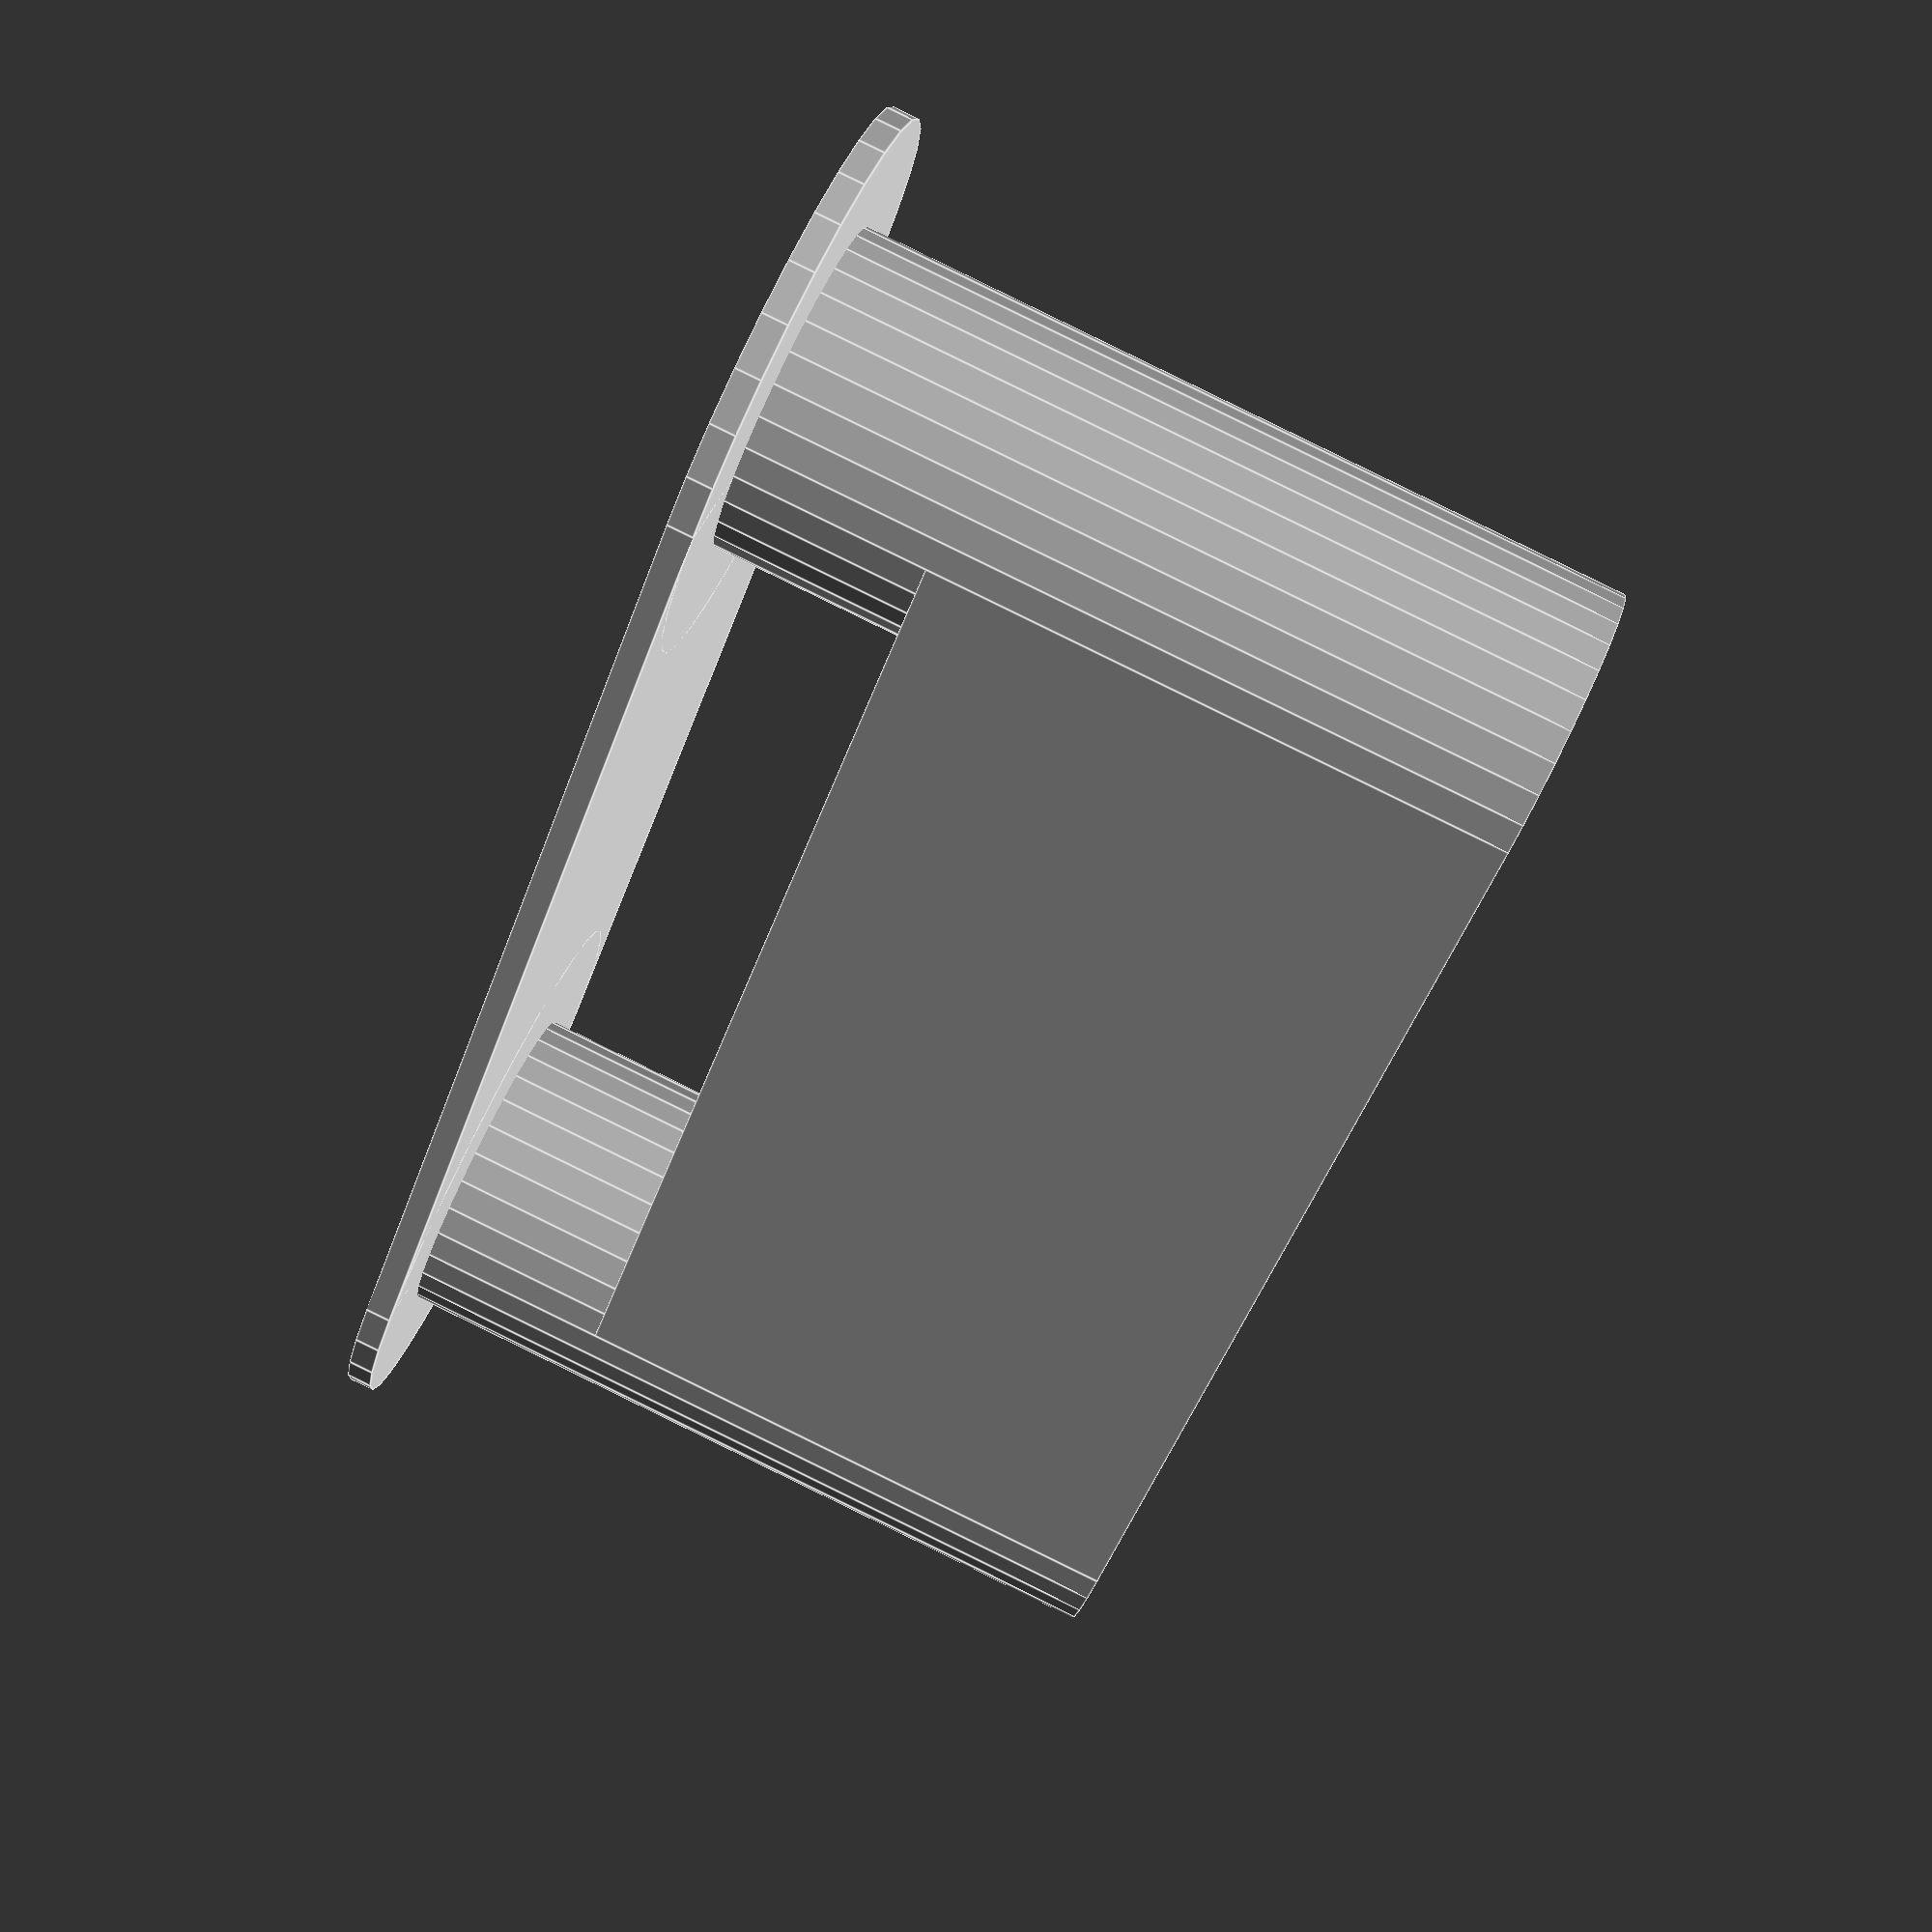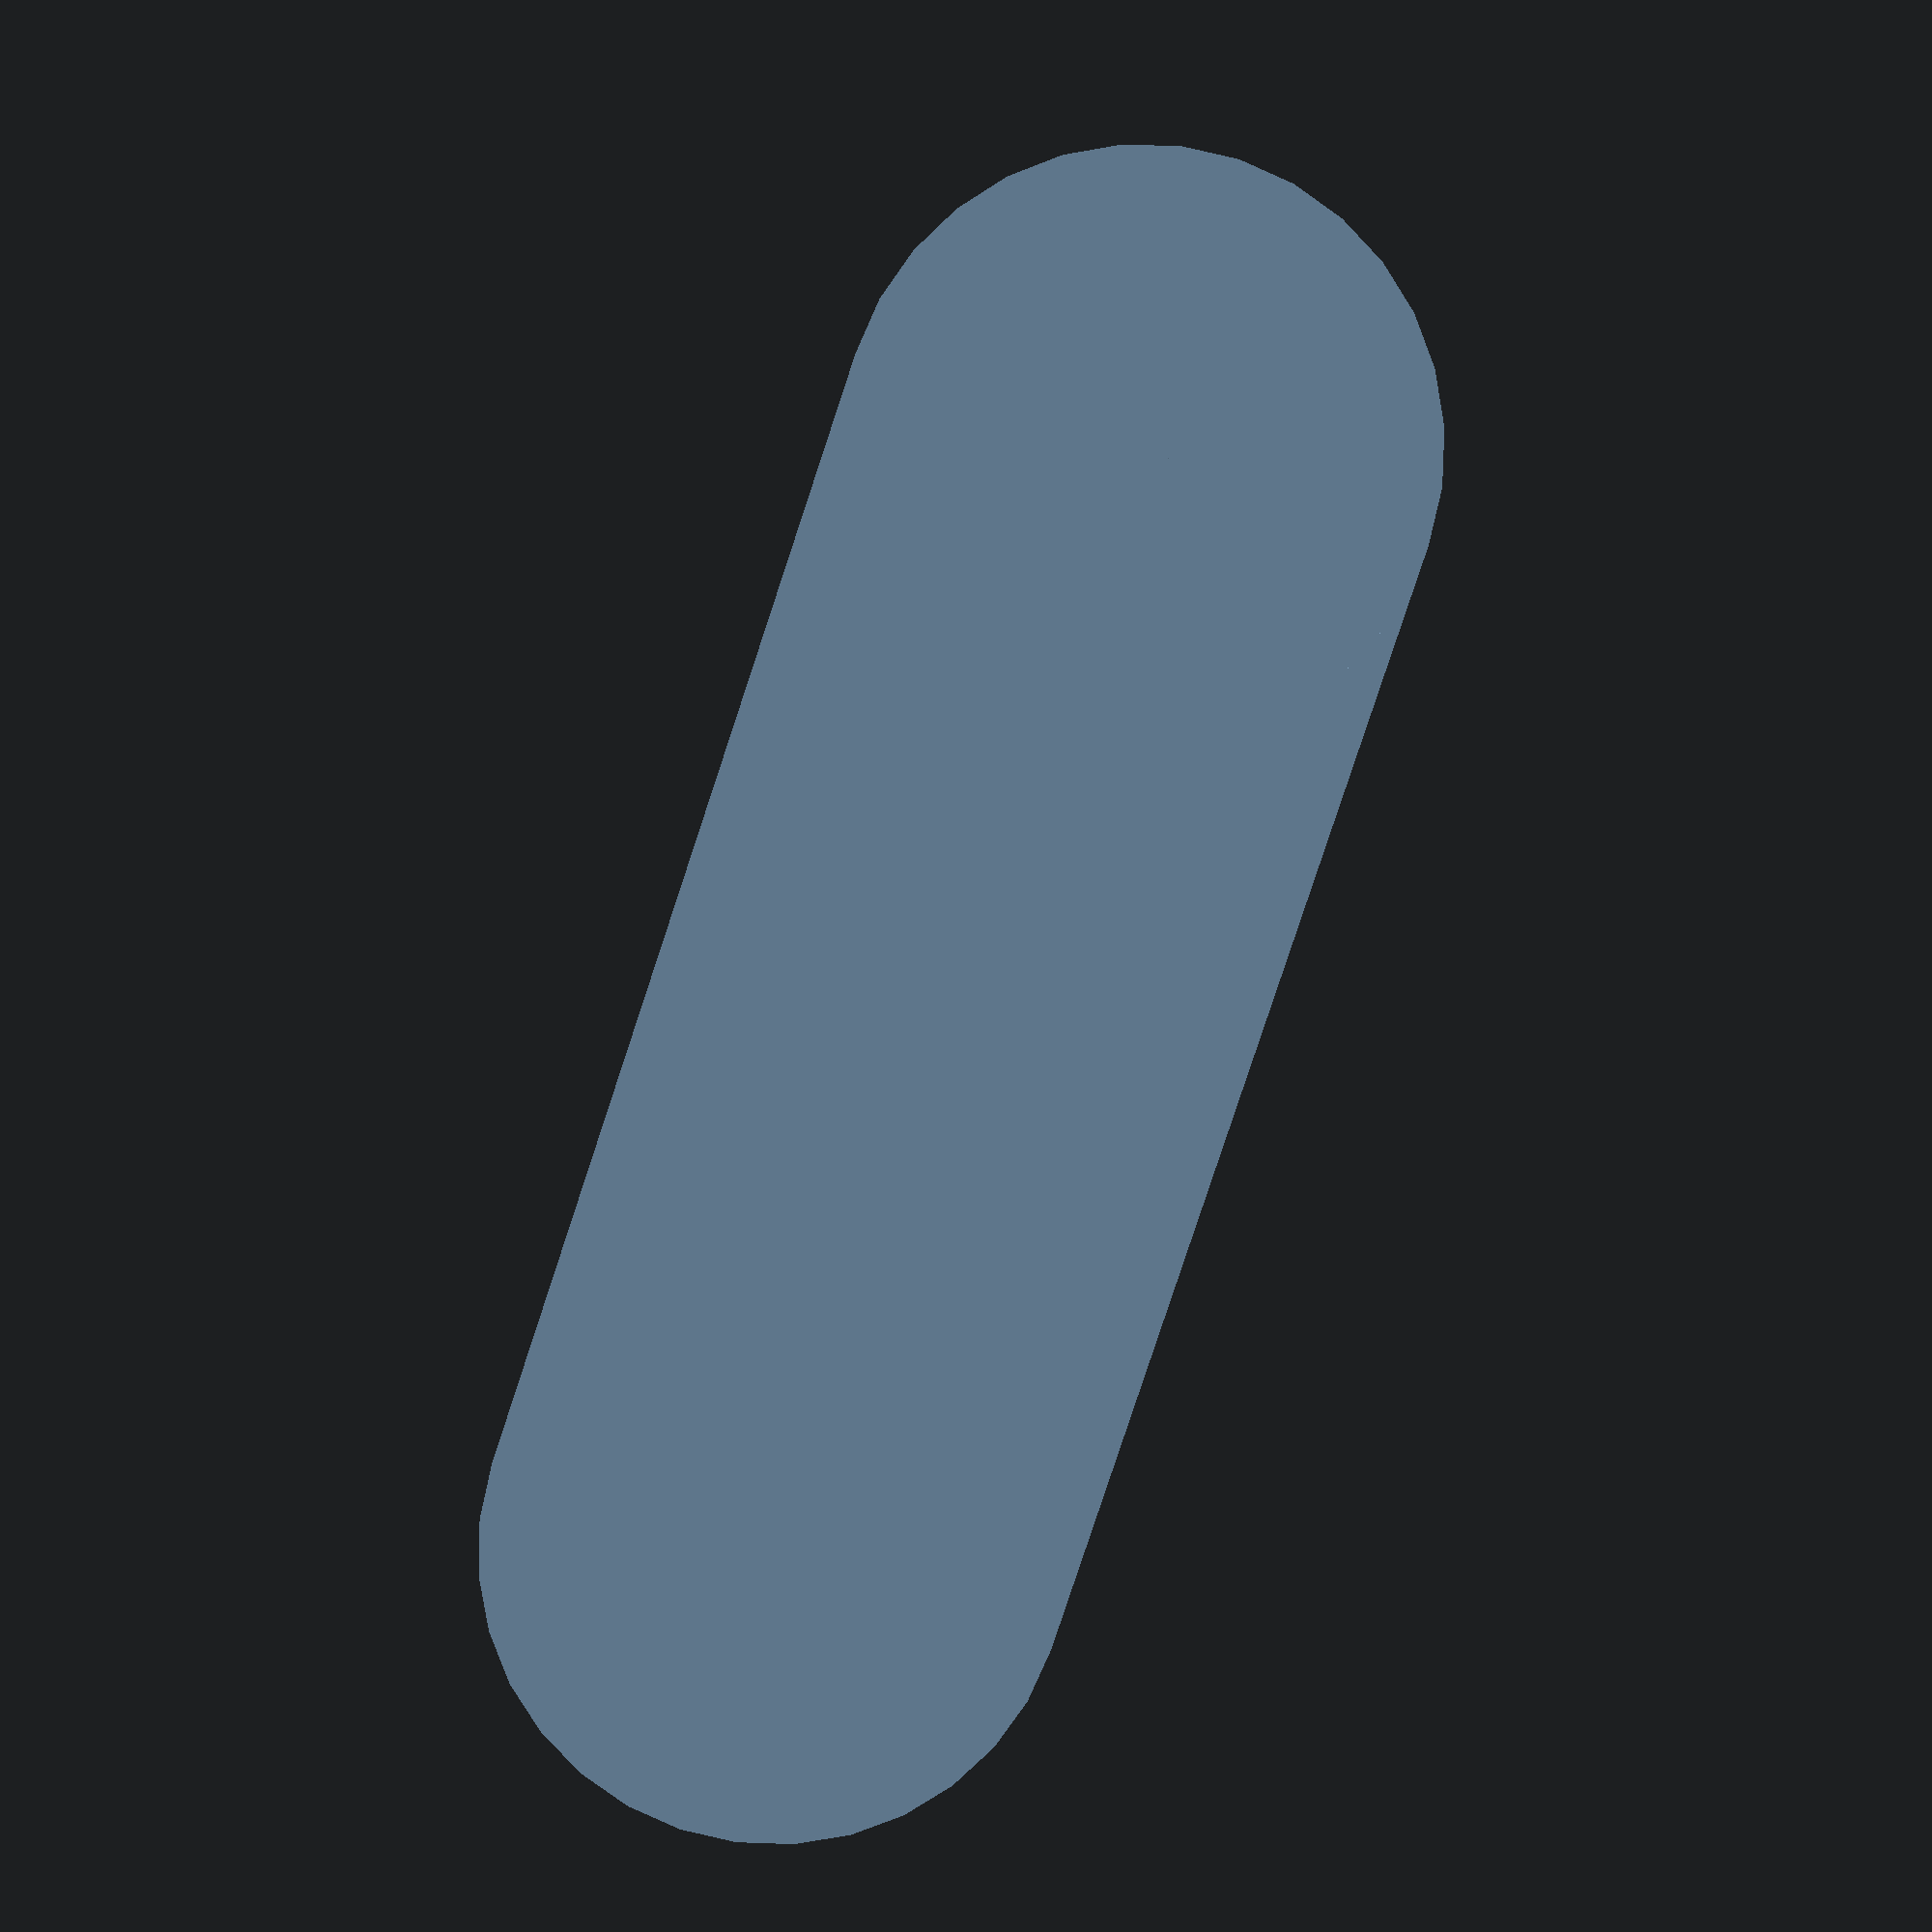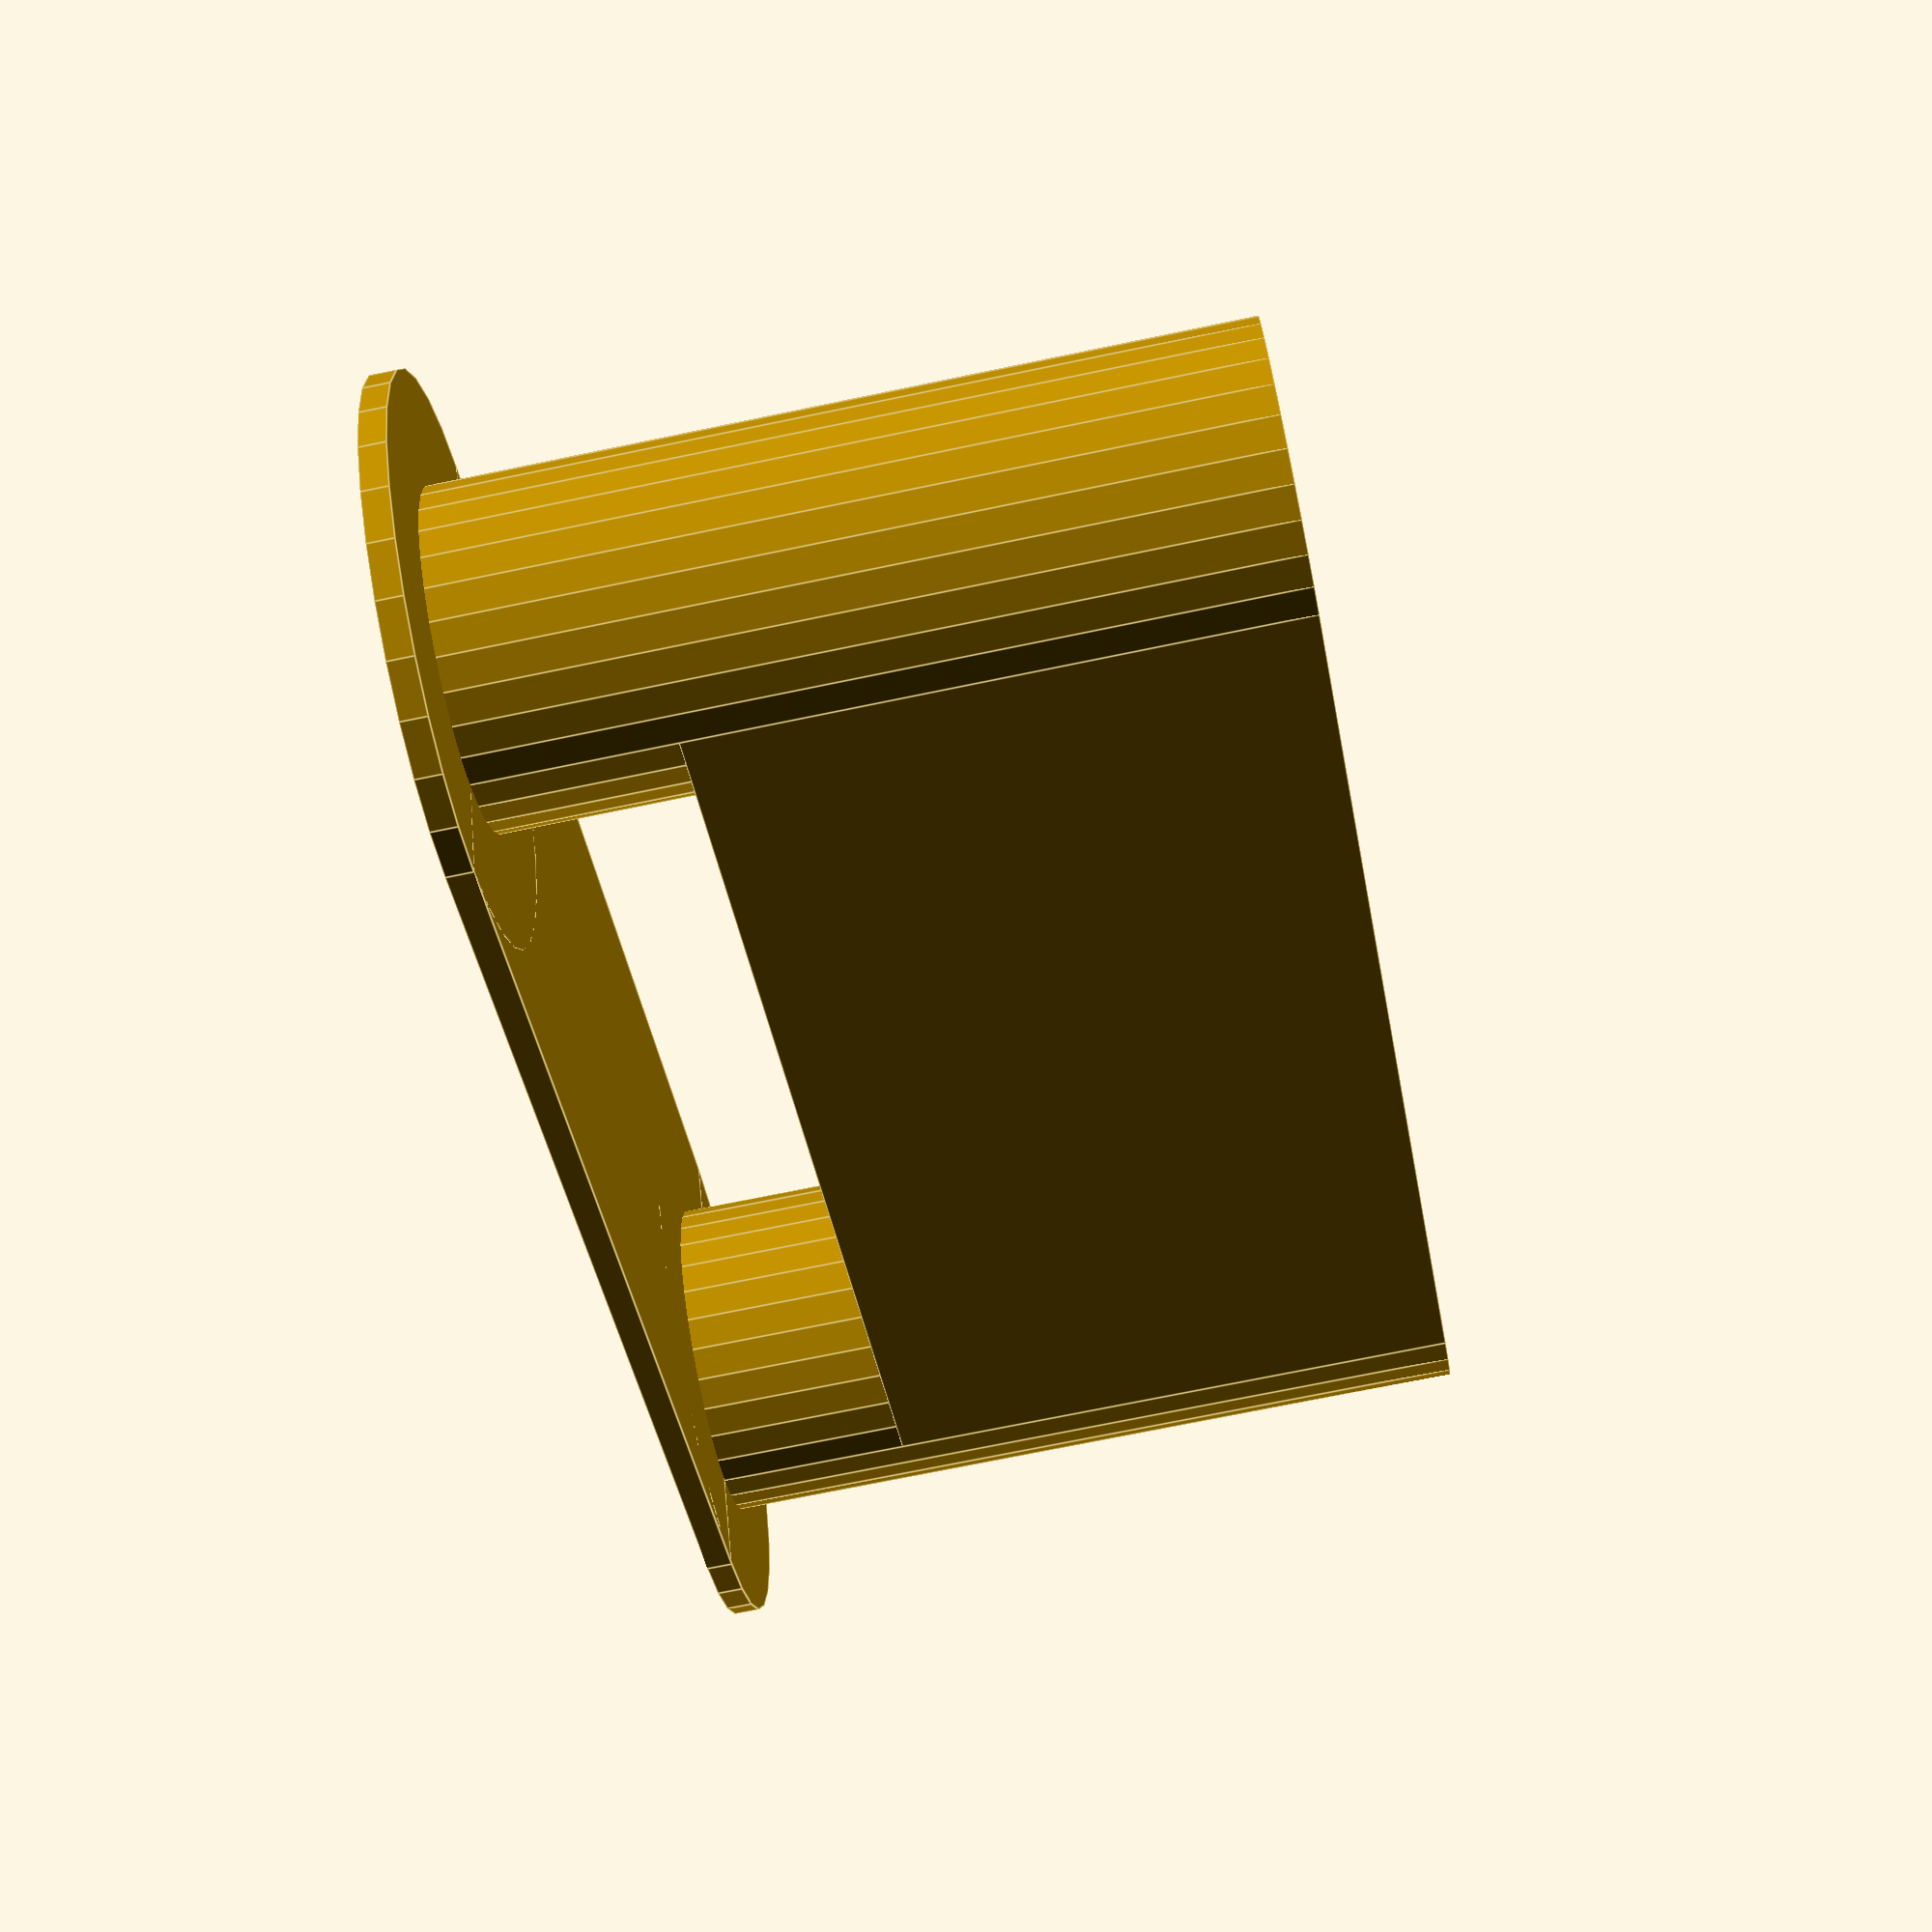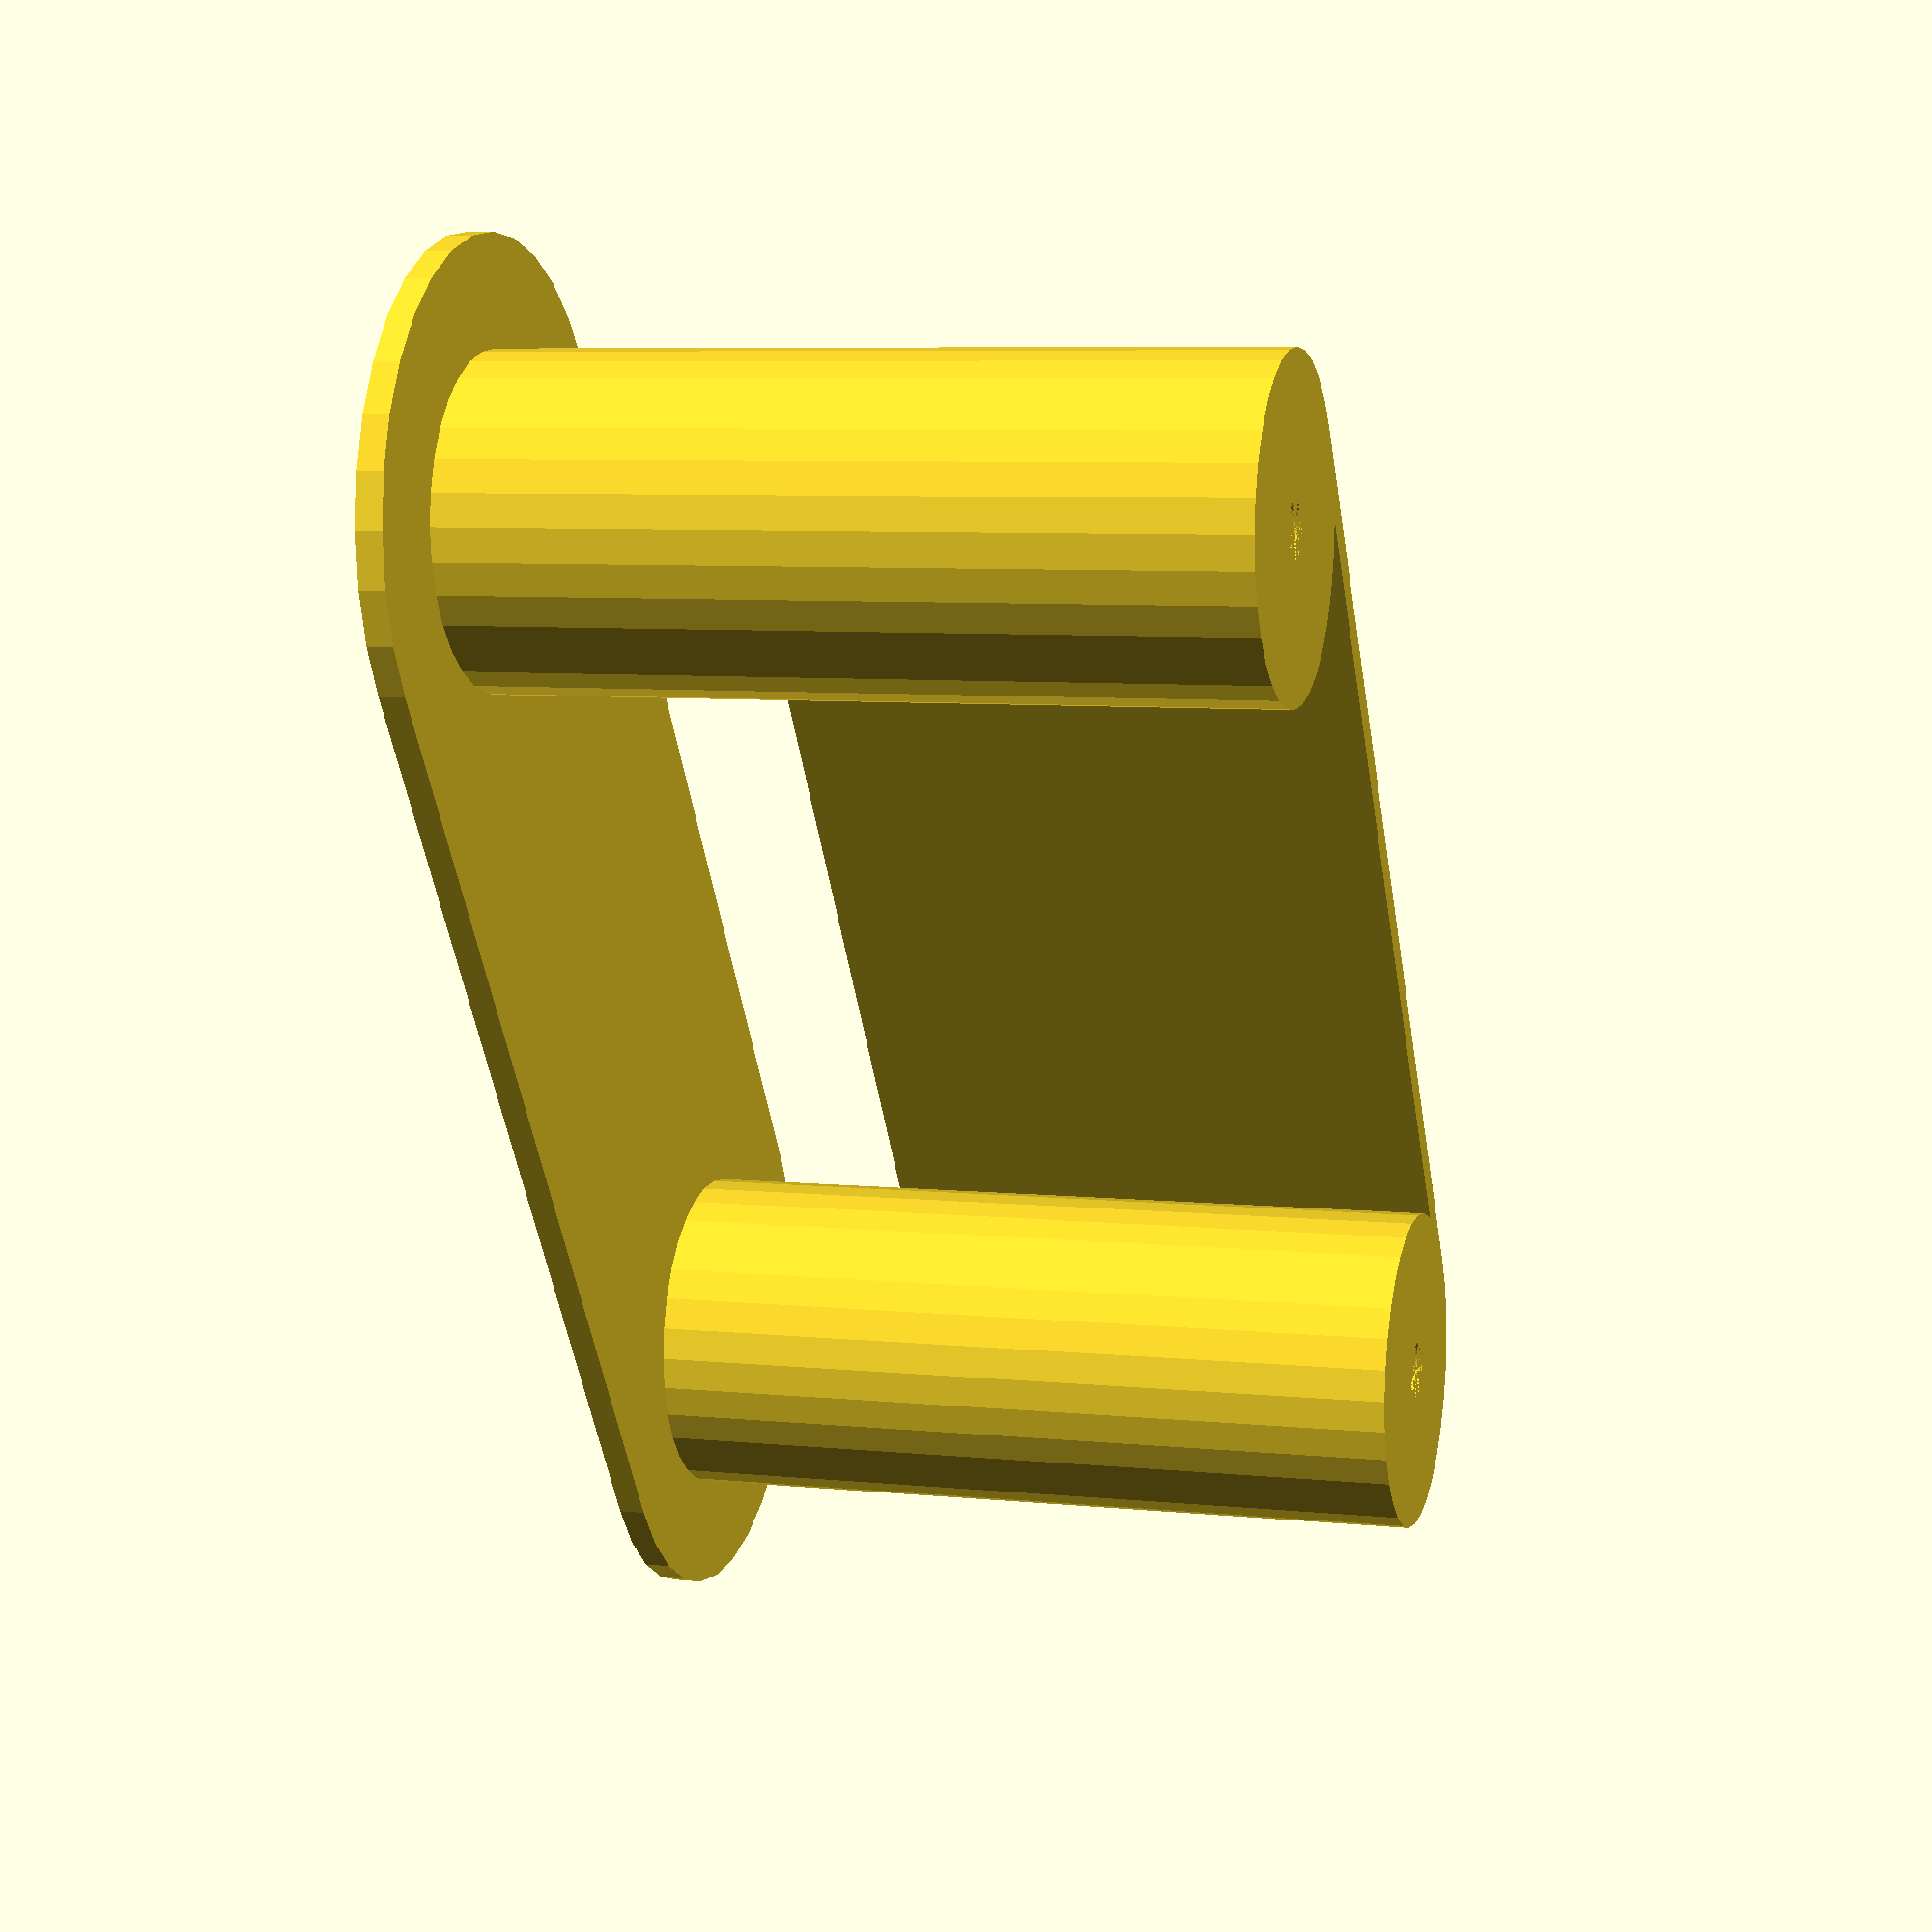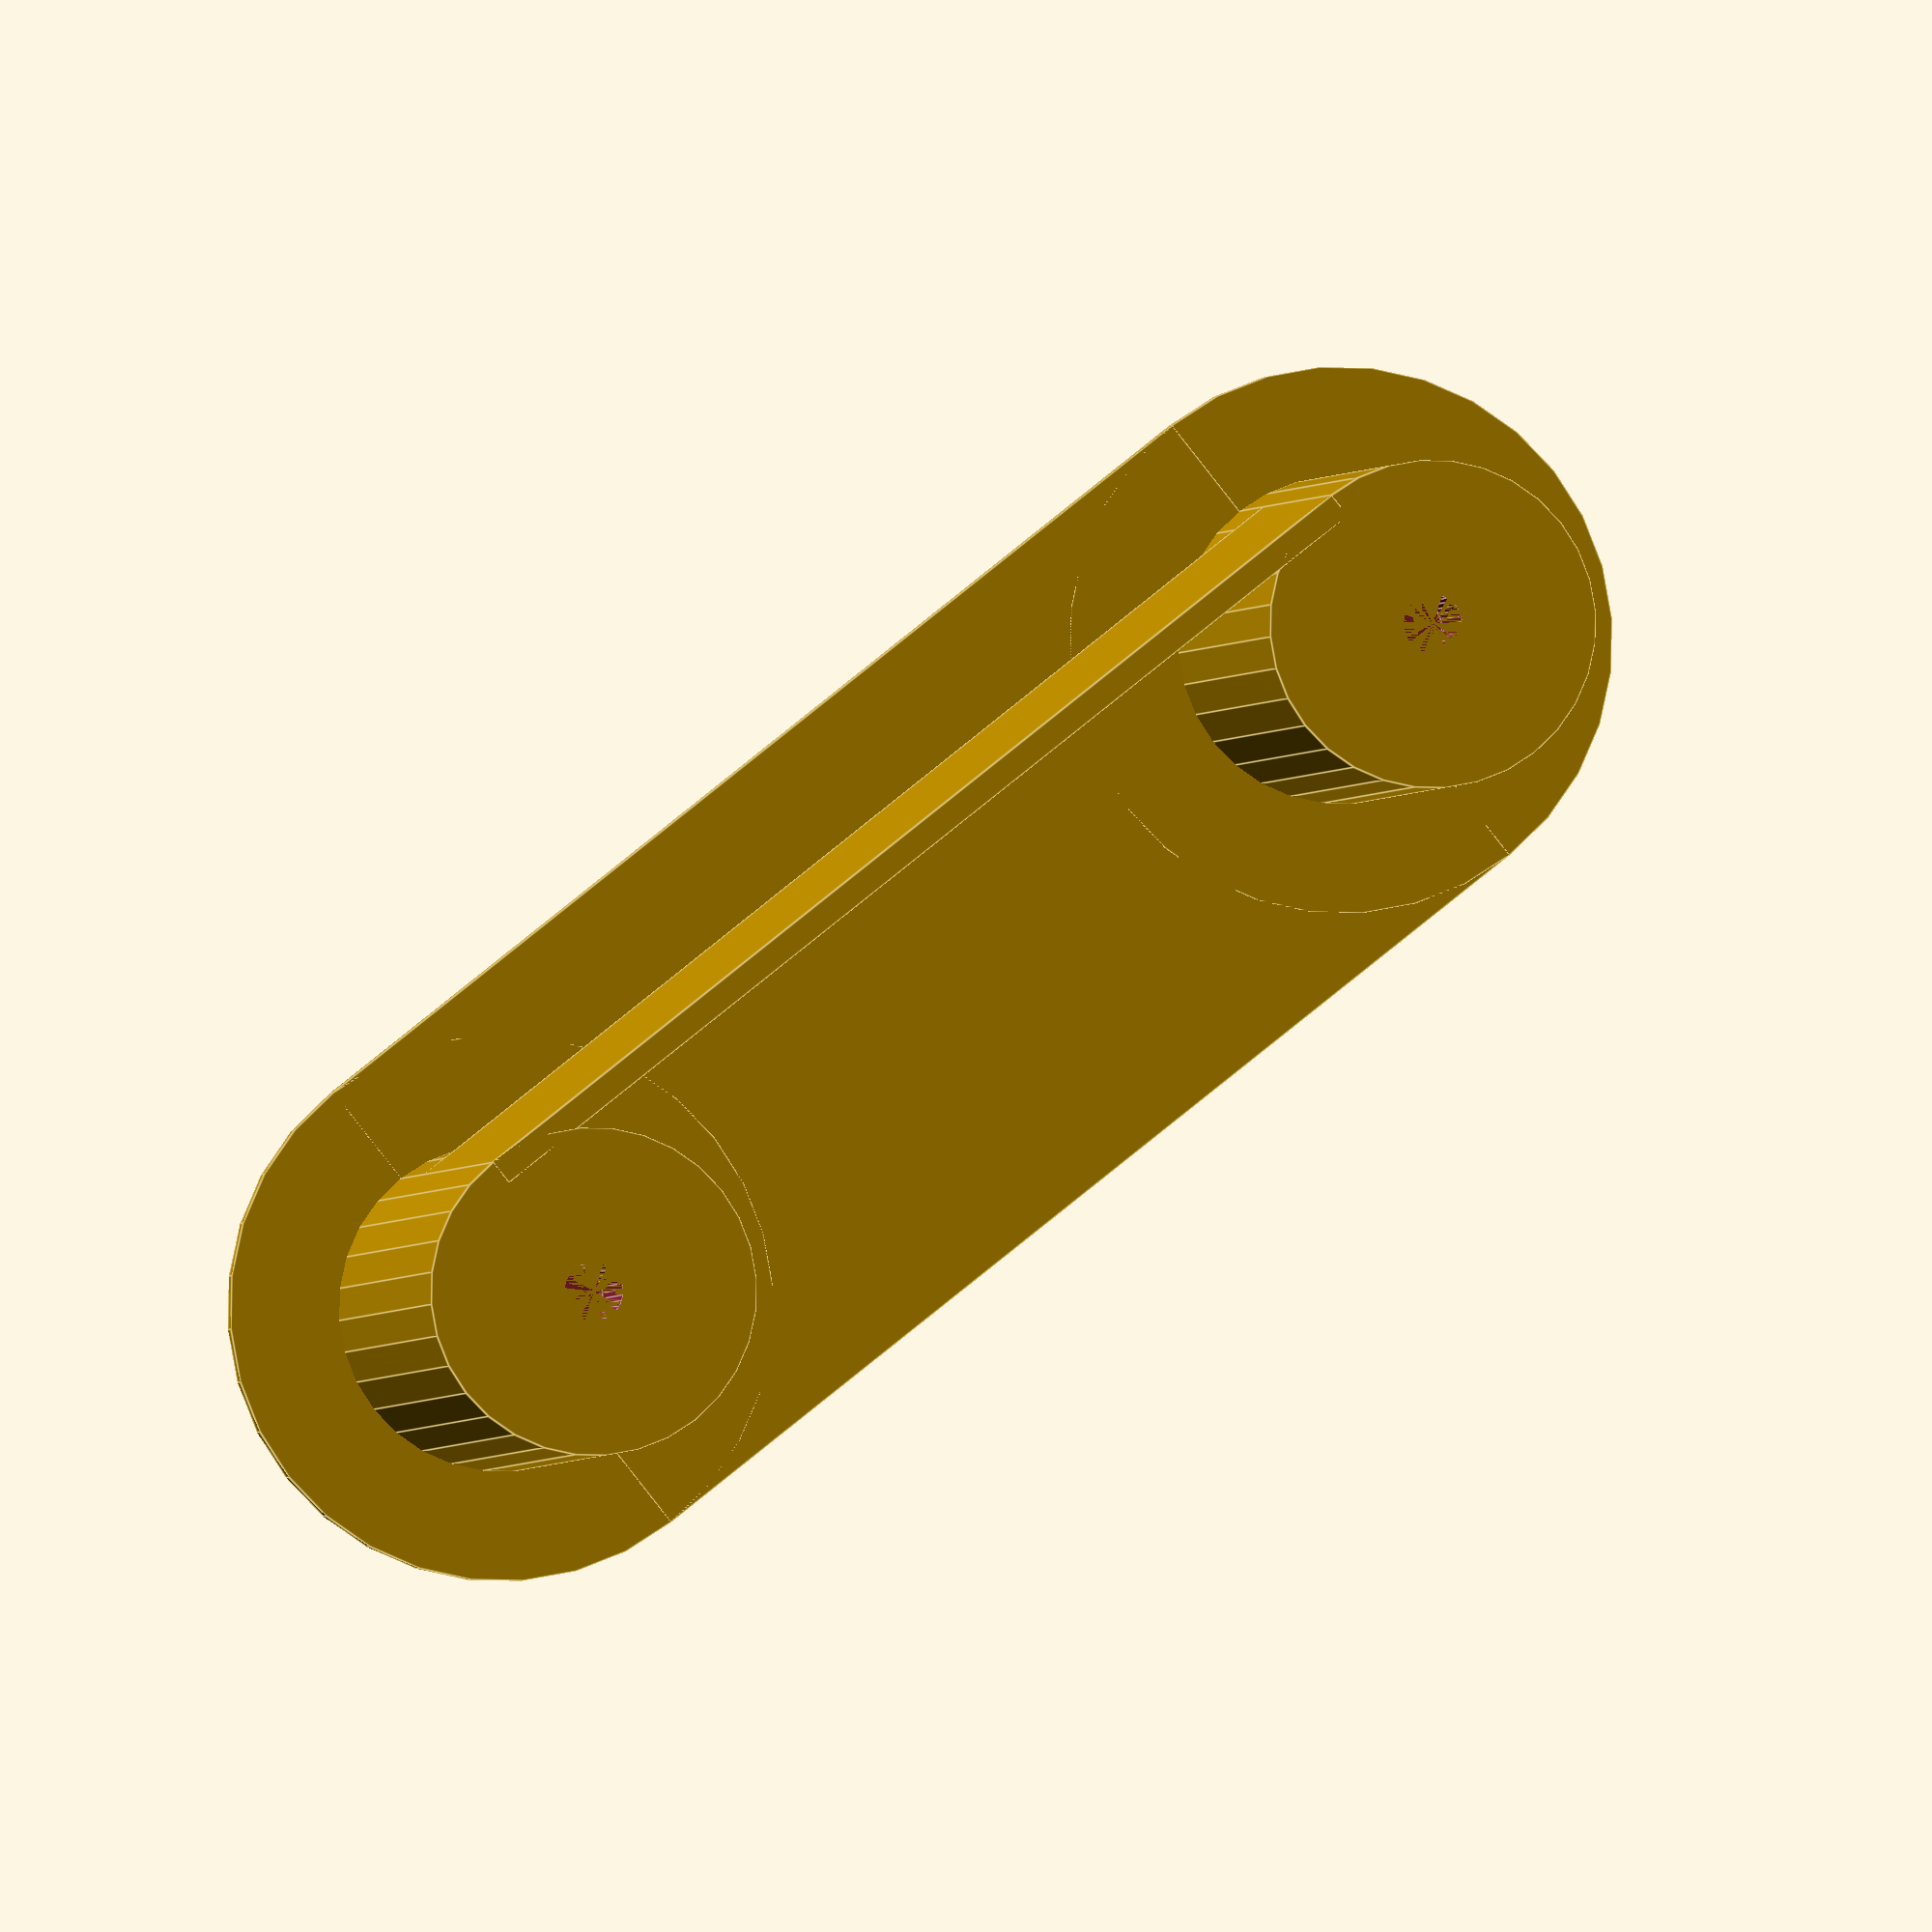
<openscad>
E2E_BAR =53.72;
BAR_HOLE_SIZE = 4.5;
BAR_THICK = 1;
FELT_SIZE = 15;
FELT_THICK = 3;
STAND_BOTTOM = 25;
SCREW_H = 12;
SCREW_D = 2.7;
SOLENOID_HEIGHT = 33;
SOLENOID_STROKE = 6;
THIN_THICK = 1.2;

total_height = SOLENOID_STROKE + THIN_THICK + SOLENOID_HEIGHT - FELT_THICK - .5;

$fn = $preview ? 32: 64;
module stand() {
    screw_d1 = 5.6;
    screw_d2 = 4.8;
    screw_h = SCREW_H;
    difference() {
        cylinder(d=FELT_SIZE, h=total_height);
        combined_thick = screw_h - (BAR_THICK + FELT_THICK);
        translate([0,0,total_height-combined_thick])
        cylinder(d=SCREW_D, h=combined_thick);
    }
}


wall_height = 10;
union() {
    stand();
    translate([E2E_BAR-BAR_HOLE_SIZE,0,0]) {
        stand(); 
        cylinder(h=THIN_THICK, d=STAND_BOTTOM);
    }
    cylinder(h=THIN_THICK, d=STAND_BOTTOM);
    translate([0,(-STAND_BOTTOM)/2,0]) {
        cube([E2E_BAR-BAR_HOLE_SIZE,STAND_BOTTOM, THIN_THICK]);
    }
    if (total_height > 15) {
        translate([0,FELT_SIZE/2-THIN_THICK,wall_height])
        cube([E2E_BAR-BAR_HOLE_SIZE,THIN_THICK, total_height-wall_height]);
    }
}
</openscad>
<views>
elev=271.9 azim=318.1 roll=296.0 proj=p view=edges
elev=174.2 azim=251.6 roll=358.5 proj=p view=wireframe
elev=72.0 azim=150.5 roll=281.7 proj=p view=edges
elev=353.2 azim=56.0 roll=286.6 proj=p view=wireframe
elev=1.2 azim=321.6 roll=353.2 proj=o view=edges
</views>
